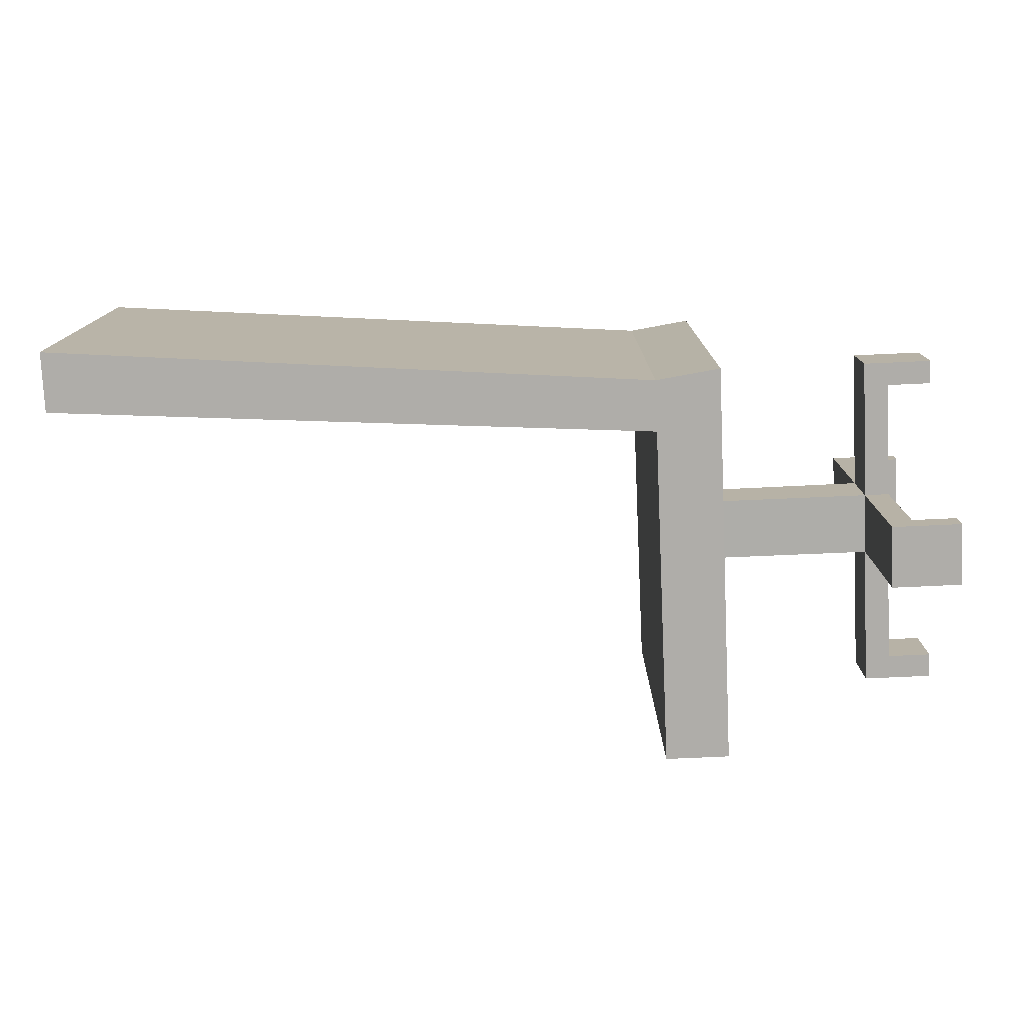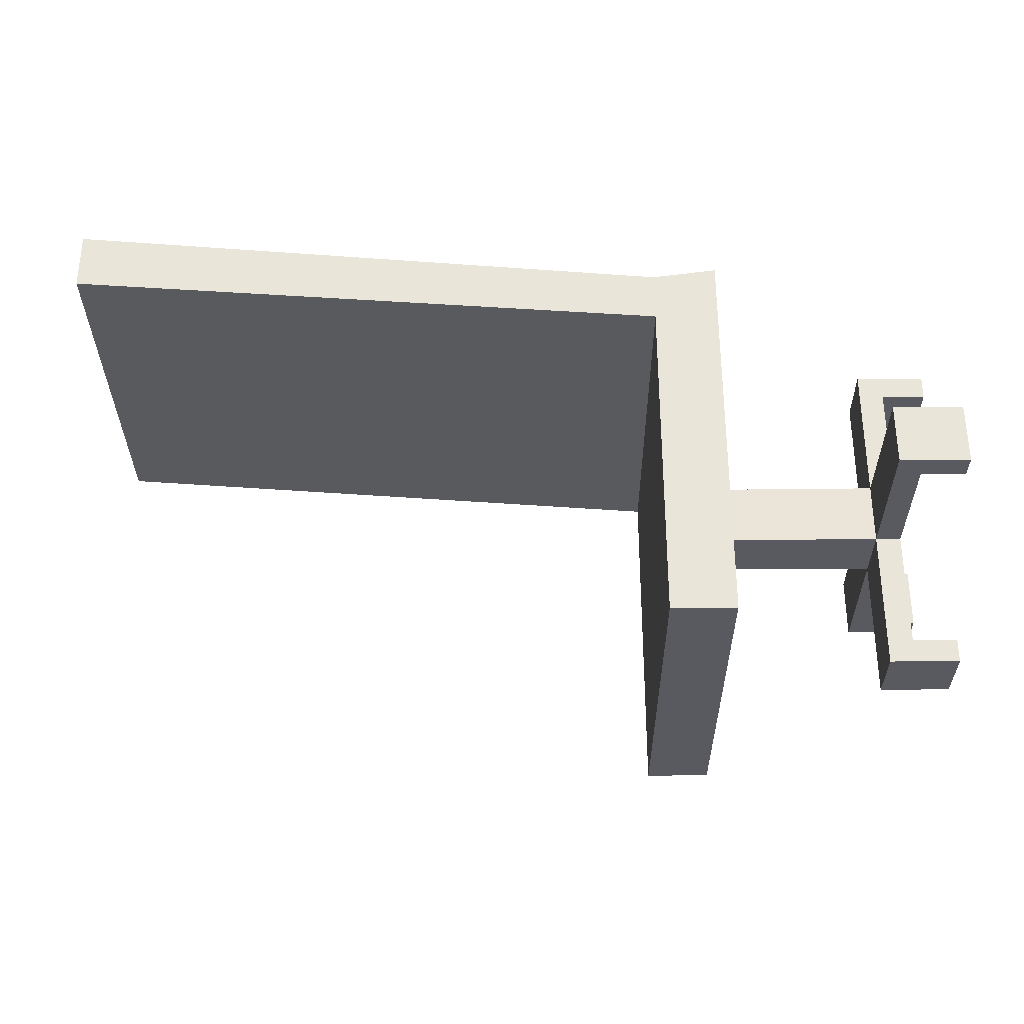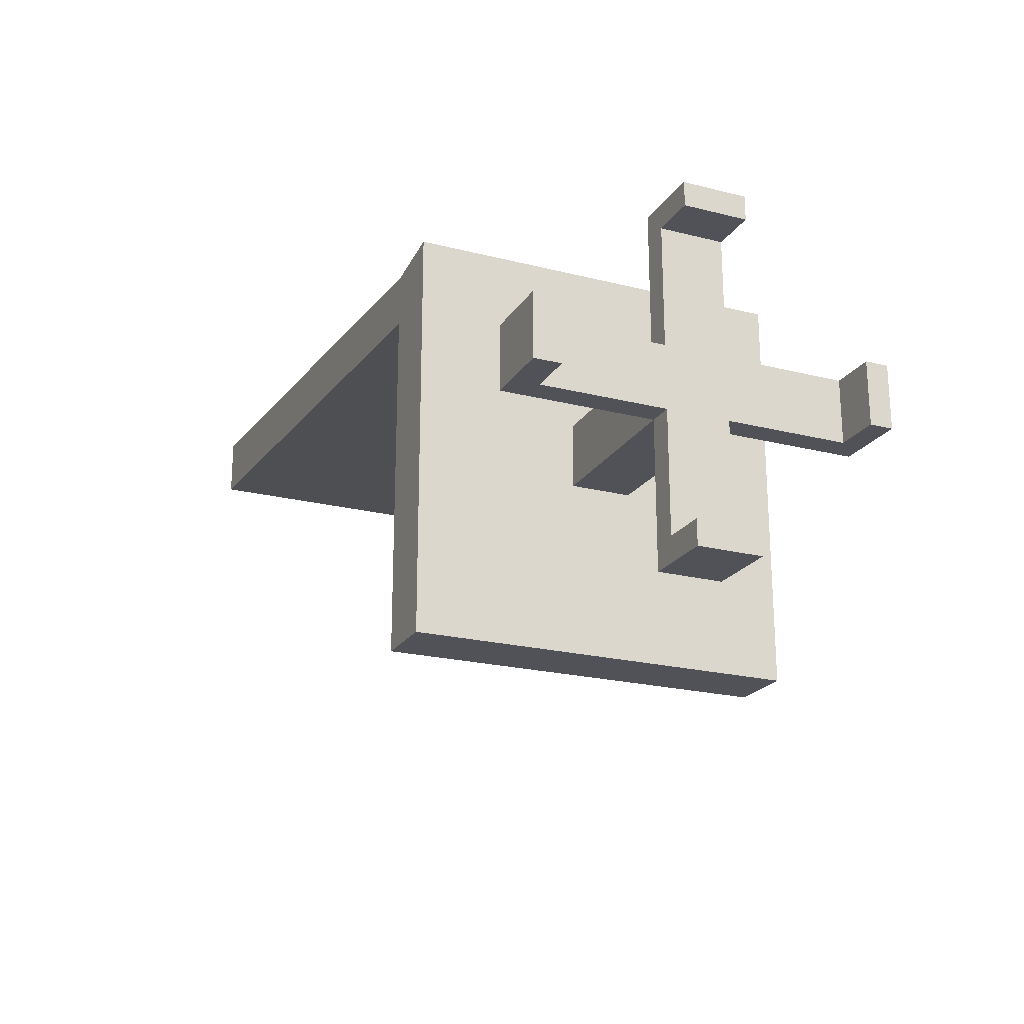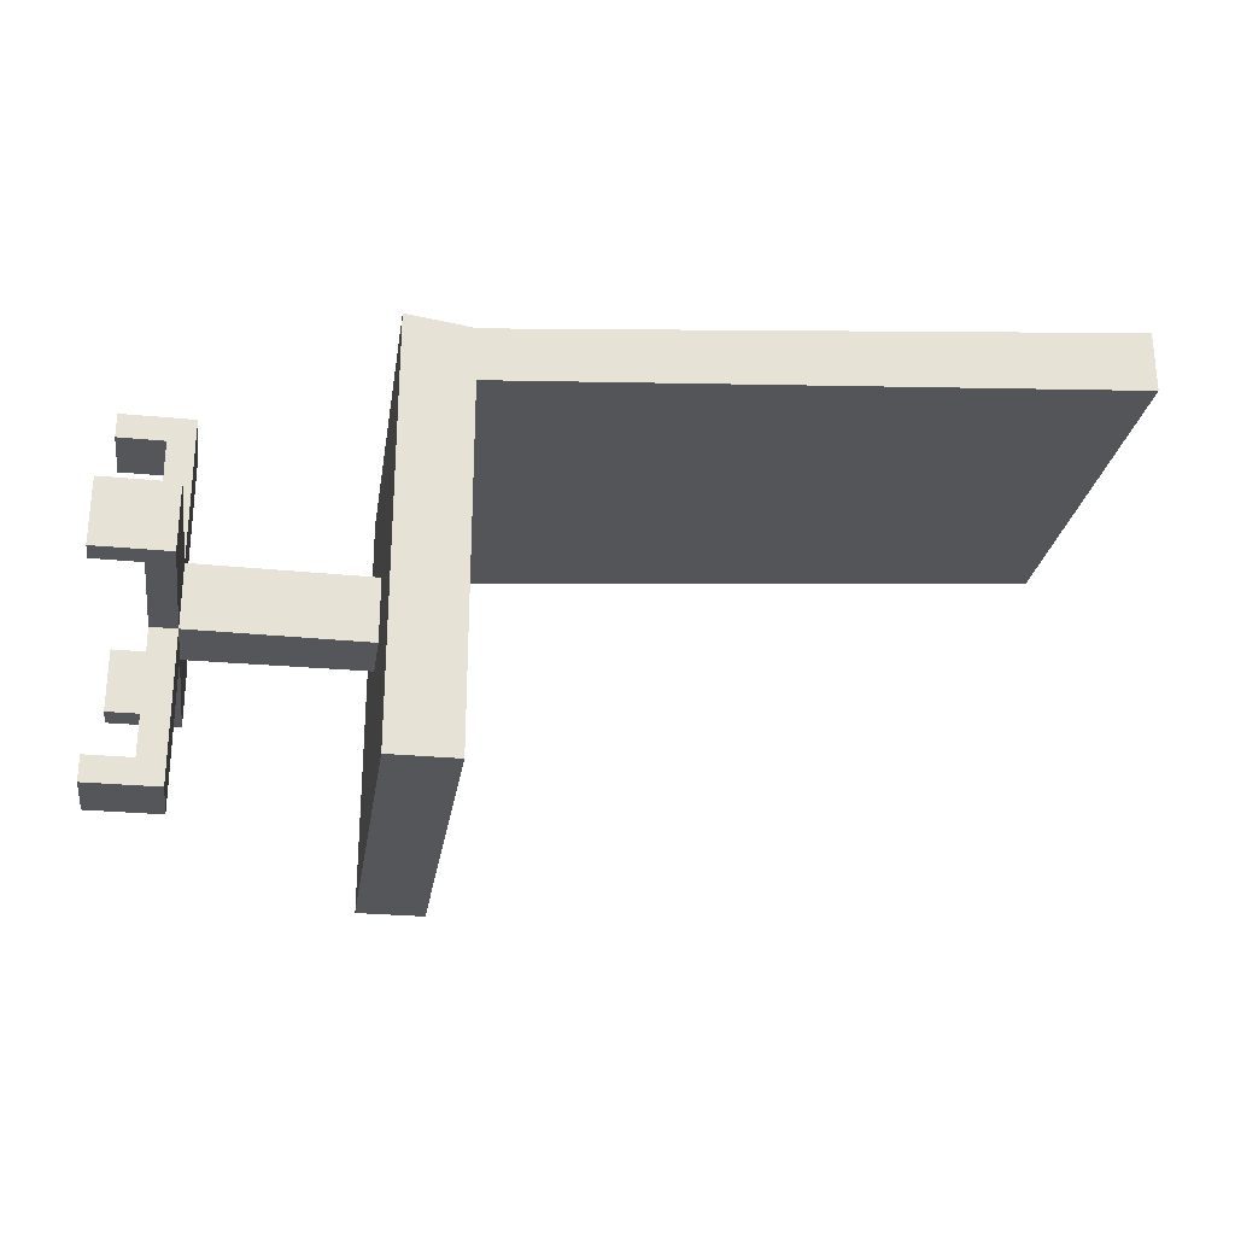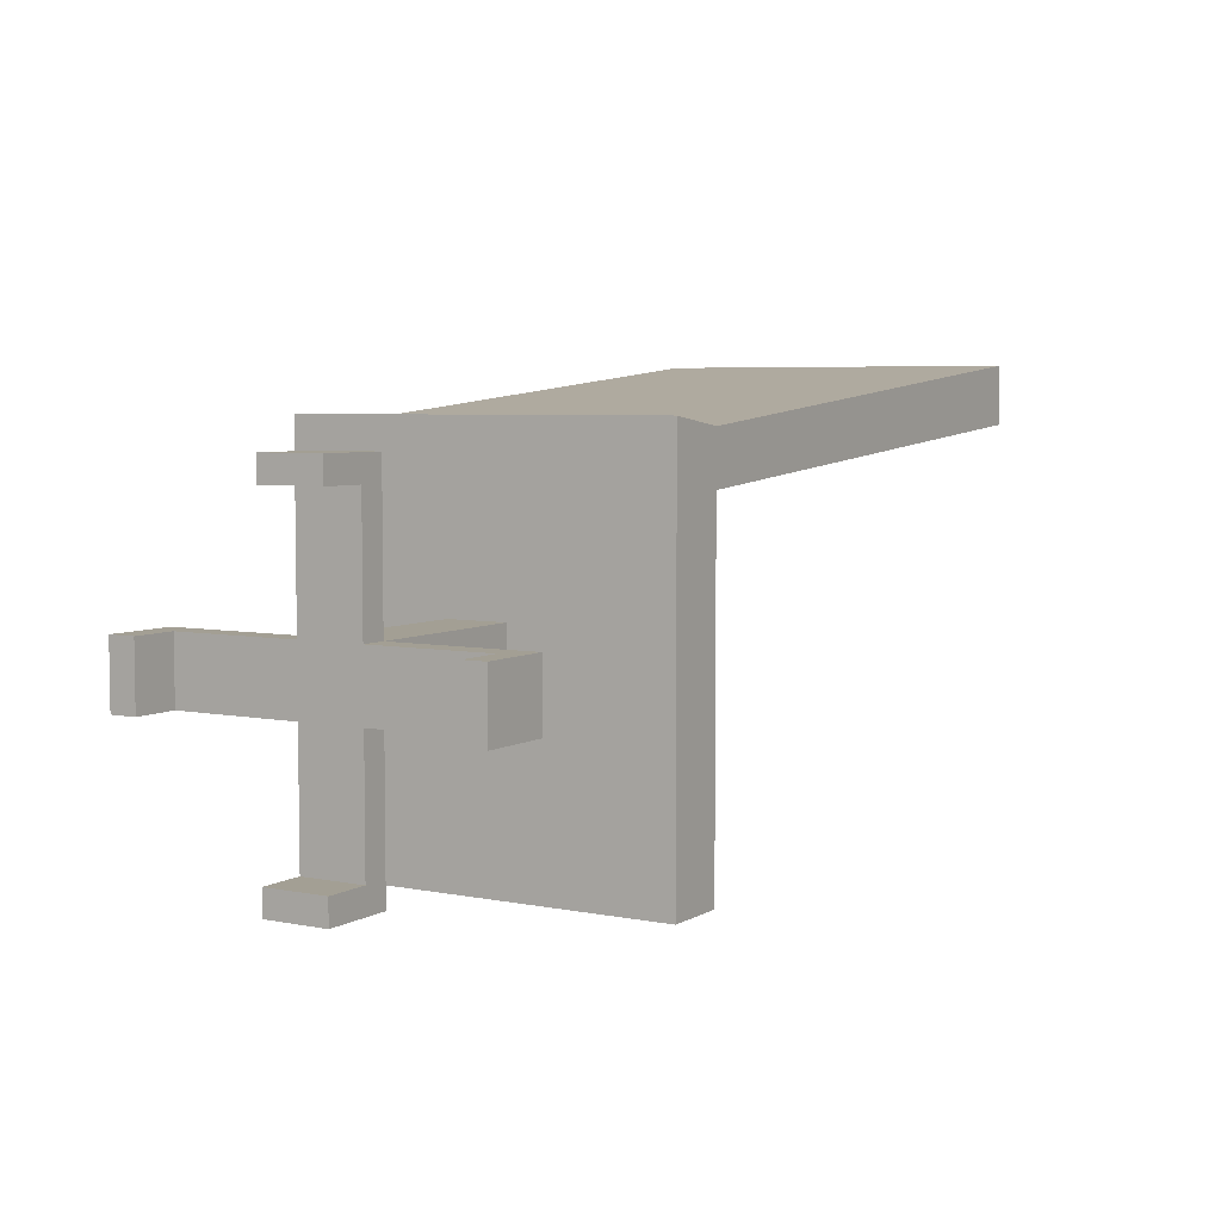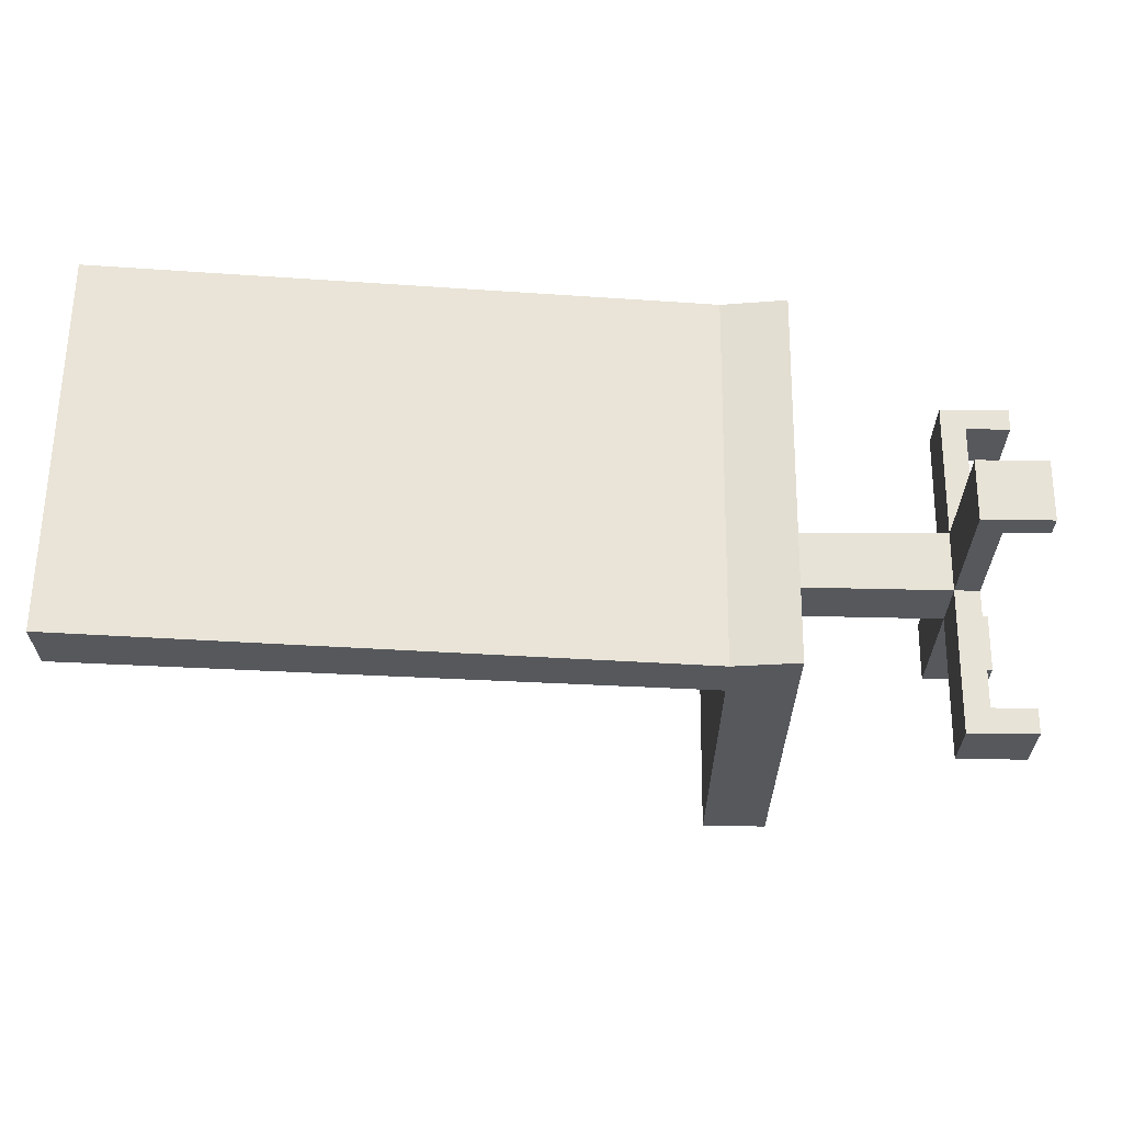
<metadata>
{"format":"obj","ext":"obj","renderer":"f3d","projection":"perspective","resolution":1024,"background":"white","views":[{"elev":-77.2,"azim":2.6,"up":"+Y"},{"elev":-31.9,"azim":0.4,"up":"+Z"},{"elev":-21.6,"azim":66.0,"up":"+Z"},{"elev":-26.1,"azim":171.2,"up":"+Z"},{"elev":5.3,"azim":121.3,"up":"+Z"},{"elev":62.4,"azim":0.7,"up":"+Z"}]}
</metadata>
<code>
o Chair_1_Cube.005
v 0.5184 0.9453 0.5017
v 0.5184 -0.9423 0.5017
v 0.5184 0.9453 -1.454
v 0.5184 -0.9423 -1.454
v 0.8371 0.9453 0.546
v 0.5184 0.9453 0.2471
v 0.8371 -0.9423 0.546
v 0.5184 -0.9423 0.2471
v 0.8371 -0.9423 -1.454
v 0.8371 0.9453 -1.454
v 0.8371 -0.1463 -0.6106
v 0.8371 0.1494 -0.6106
v 1.805 -0.1551 -0.2973
v 0.8371 -0.1463 -0.2973
v 0.8371 0.1494 -0.2973
v -2.471 0.9453 0.7755
v -2.471 -0.9423 0.7755
v -2.471 0.9453 0.4766
v -2.471 -0.9423 0.4766
v 1.68 -0.1551 -0.2973
v 1.68 0.1582 -0.6106
v 1.805 -0.1551 0.2954
v 1.68 0.1582 -0.2973
v 1.805 0.1582 -0.2973
v 1.805 -0.1551 -0.6106
v 1.805 0.1582 -0.6106
v 1.805 0.1582 0.2954
v 1.68 -0.9028 -0.2973
v 1.68 -0.9028 -0.6106
v 1.805 0.7565 -0.6106
v 1.68 -0.1551 -0.6106
v 1.68 0.1582 0.4152
v 1.68 -0.1551 0.4152
v 1.68 0.1582 -1.329
v 1.68 -0.1551 -1.329
v 1.805 0.7565 -0.2973
v 1.68 0.8692 -0.6106
v 1.68 0.8692 -0.2973
v 1.805 0.1582 -1.206
v 1.805 -0.1551 -1.206
v 1.805 -0.7718 -0.6106
v 1.805 -0.7718 -0.2973
v 2.029 -0.1551 0.2954
v 2.029 0.8692 -0.6106
v 2.029 0.7565 -0.6106
v 2.029 0.1582 0.2954
v 2.029 0.1582 0.4152
v 2.029 -0.9028 -0.6106
v 2.029 -0.1551 0.4152
v 2.029 0.7565 -0.2973
v 2.029 0.8692 -0.2973
v 2.029 -0.7718 -0.2973
v 2.029 -0.9028 -0.2973
v 2.029 -0.1551 -1.329
v 2.029 0.1582 -1.329
v 2.029 0.1582 -1.206
v 2.029 -0.1551 -1.206
v 2.029 -0.7718 -0.6106
f 5 6 1
f 17 16 19
f 38 36 51
f 38 23 36
f 39 56 55
f 57 40 54
f 22 27 43
f 8 2 19
f 44 51 45
f 4 9 8
f 49 43 47
f 2 1 16
f 53 48 52
f 11 7 9
f 31 29 28
f 20 14 31
f 14 7 11
f 9 4 10
f 7 2 8
f 5 12 10
f 7 5 2
f 57 54 56
f 12 15 23
f 19 18 6
f 16 18 19
f 9 12 11
f 14 5 7
f 8 19 6
f 9 10 12
f 40 57 39
f 34 21 39
f 2 17 19
f 22 13 27
f 1 6 16
f 26 25 39
f 30 36 26
f 50 36 45
f 13 42 25
f 5 15 12
f 42 52 41
f 45 30 44
f 26 21 30
f 14 15 5
f 12 21 31
f 17 2 16
f 46 27 47
f 33 22 49
f 48 53 28
f 24 23 27
f 6 18 16
f 5 10 6
f 8 6 4
f 13 25 26
f 20 13 22
f 54 55 56
f 13 26 24
f 31 21 34
f 35 34 54
f 20 28 42
f 31 25 41
f 14 11 31
f 14 20 23
f 23 20 33
f 44 37 51
f 52 58 41
f 23 32 27
f 23 38 37
f 29 48 28
f 36 30 45
f 21 26 39
f 31 35 40
f 32 33 47
f 21 37 30
f 23 24 36
f 13 20 42
f 25 40 39
f 42 41 25
f 32 23 33
f 37 38 51
f 21 12 23
f 6 3 4
f 34 55 54
f 57 56 39
f 9 7 8
f 36 24 26
f 15 14 23
f 30 37 44
f 27 46 43
f 13 24 27
f 33 49 47
f 51 50 45
f 52 42 53
f 21 23 37
f 35 31 34
f 29 31 41
f 43 46 47
f 48 58 52
f 20 31 28
f 39 55 34
f 22 43 49
f 33 20 22
f 11 12 31
f 40 35 54
f 42 28 53
f 29 41 48
f 41 58 48
f 10 3 6
f 36 50 51
f 27 32 47
f 4 3 10
f 25 31 40
f 5 1 2

</code>
